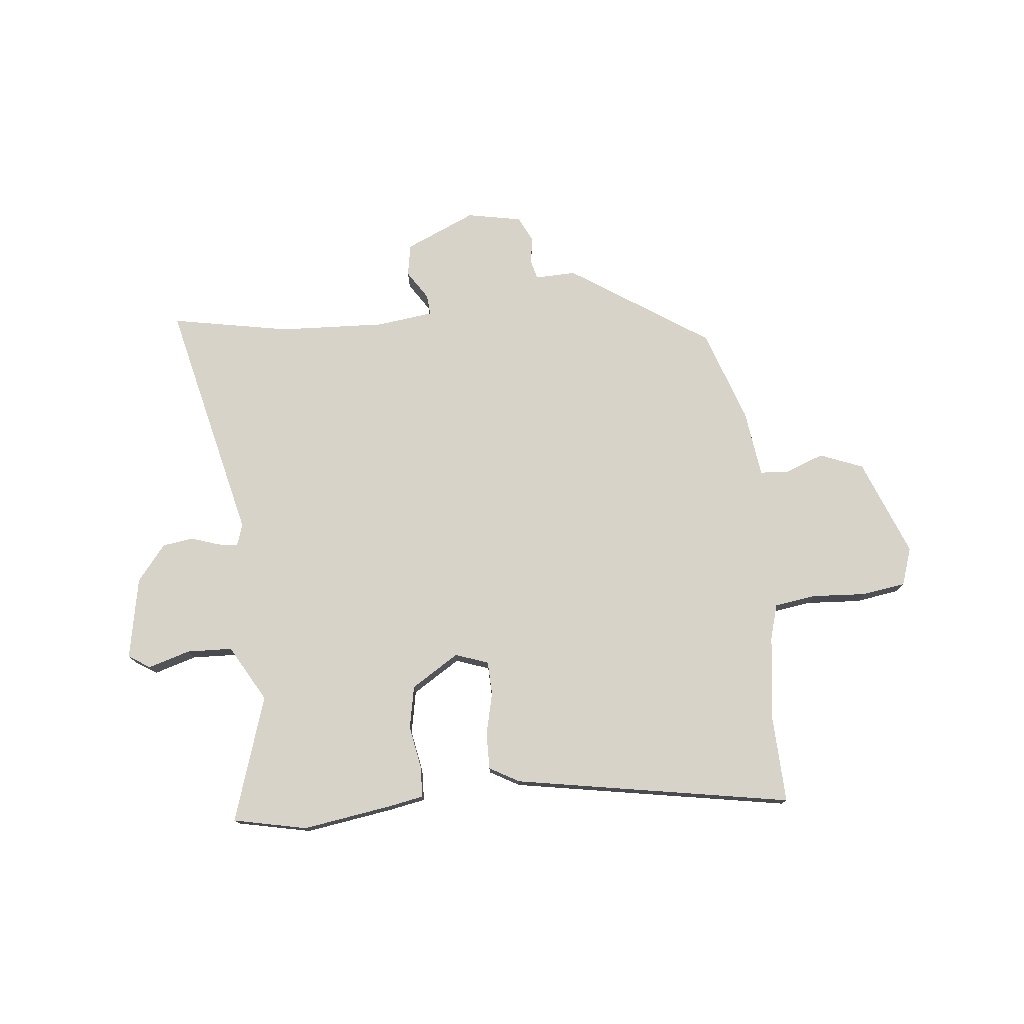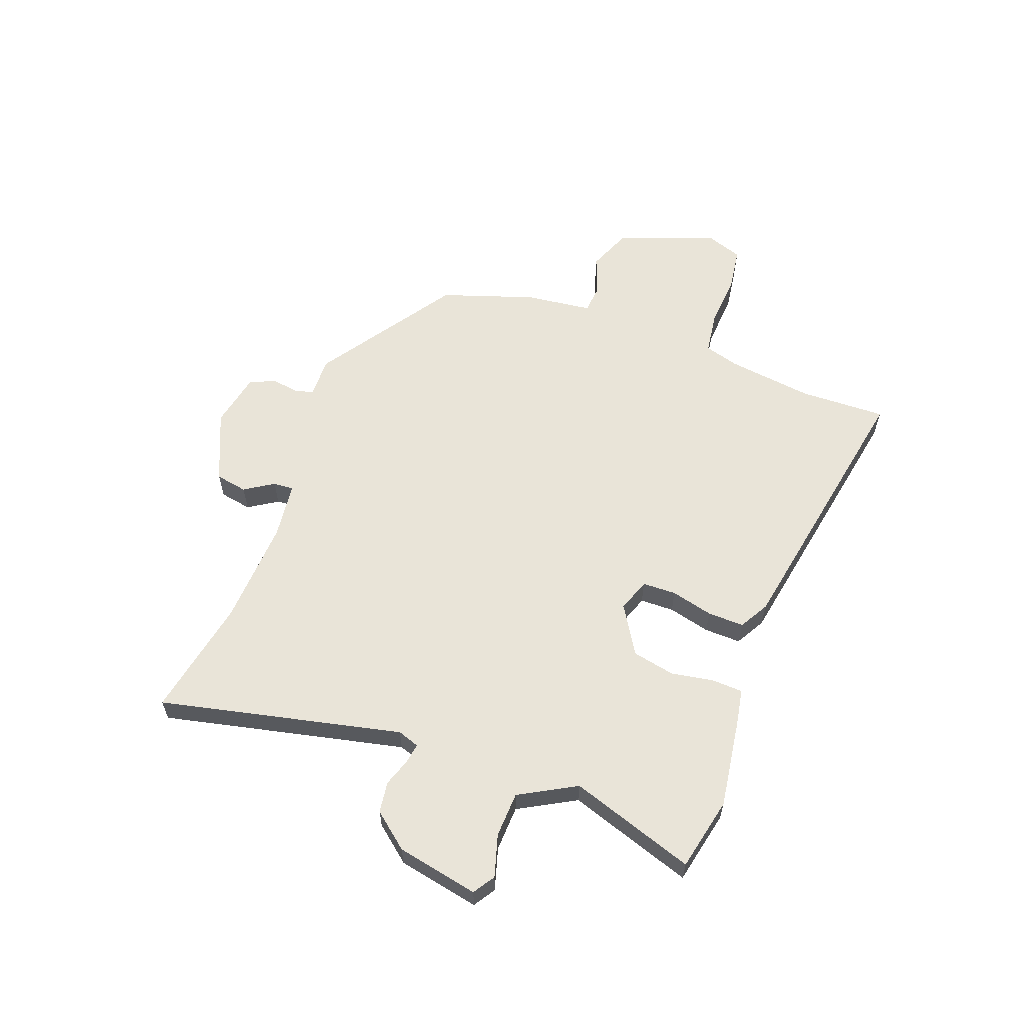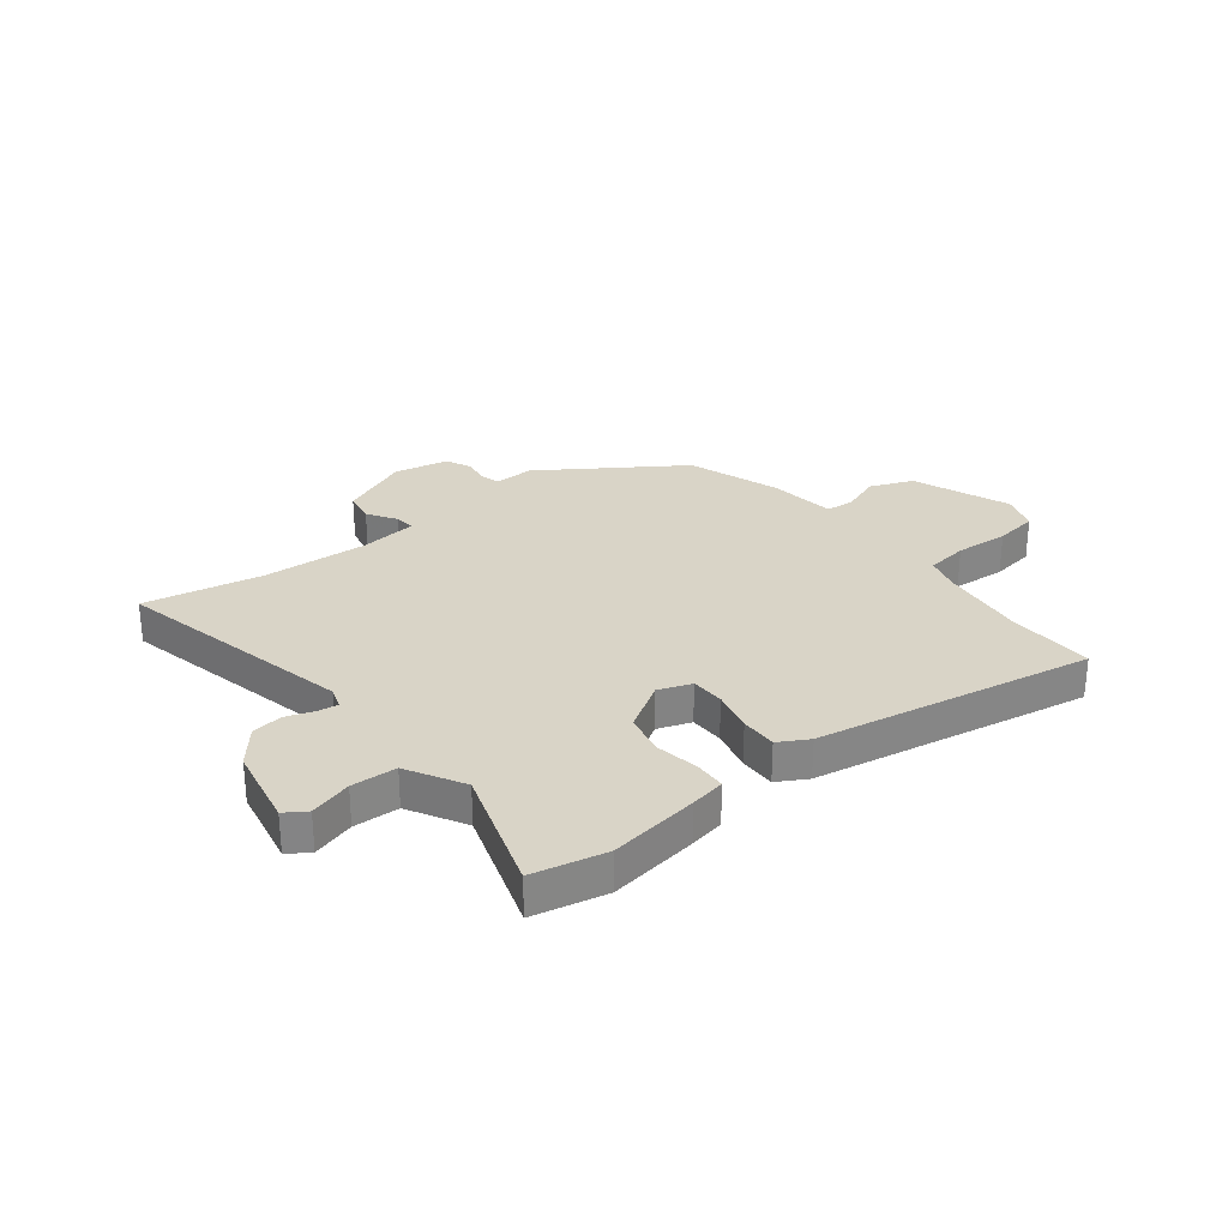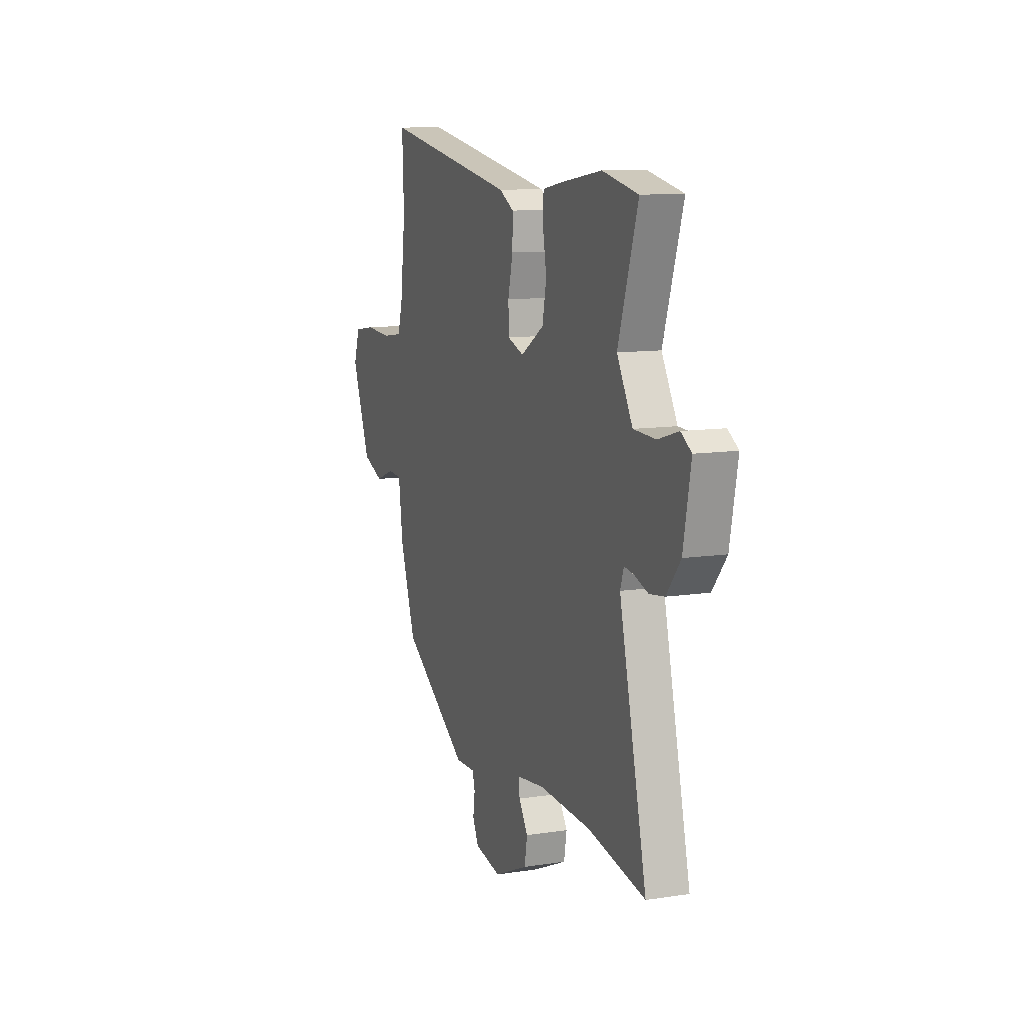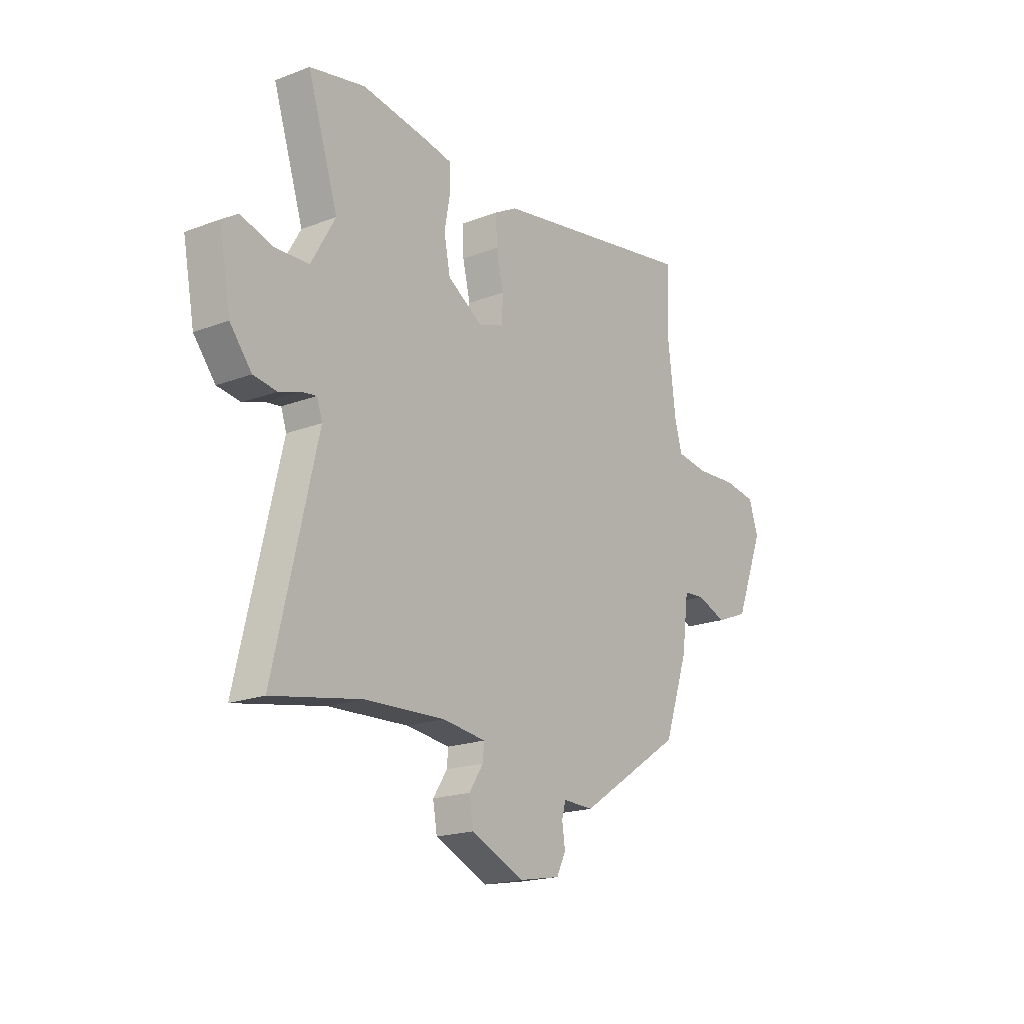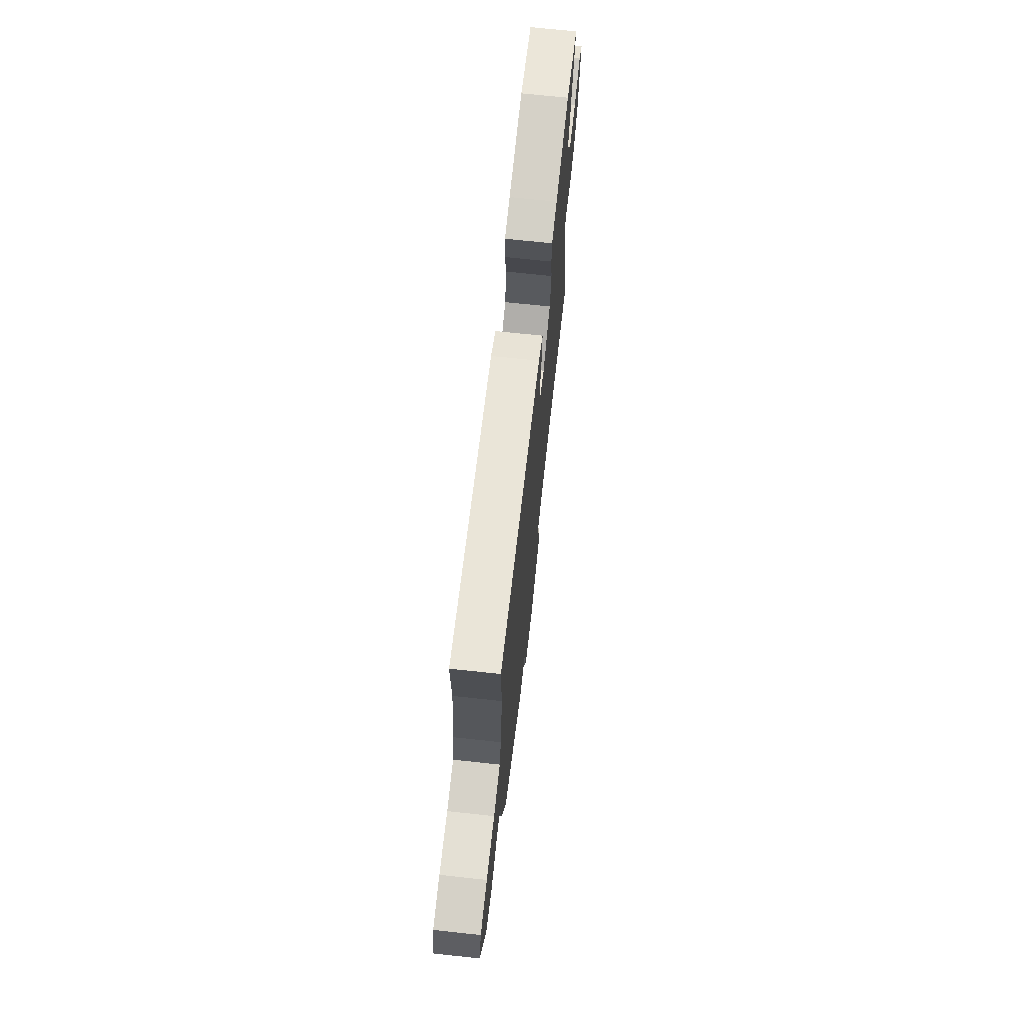
<metadata>
{"format":"obj","ext":"obj","renderer":"f3d","projection":"perspective","resolution":1024,"background":"white","views":[{"elev":76.3,"azim":-5.8,"up":"+Y"},{"elev":60.0,"azim":-69.1,"up":"+Y"},{"elev":28.8,"azim":-37.8,"up":"+Y"},{"elev":10.9,"azim":-110.9,"up":"+Z"},{"elev":-19.2,"azim":-54.4,"up":"+Z"},{"elev":69.7,"azim":96.2,"up":"+Z"}]}
</metadata>
<code>
v -0.543 0.07 0.491
v -0.41 0.07 0.519
v -0.248 0.07 0.494
v -0.185 0.07 0.482
v -0.183 0.07 0.426
v -0.197 0.07 0.349
v -0.182 0.07 0.272
v -0.096 0.07 0.218
v -0.036 0.07 0.239
v -0.034 0.07 0.3
v -0.052 0.07 0.376
v -0.053 0.07 0.442
v 0.001 0.07 0.472
v 0.502 0.07 0.559
v 0.496 0.07 0.403
v 0.515 0.07 0.247
v 0.533 0.07 0.184
v 0.609 0.07 0.173
v 0.706 0.07 0.179
v 0.785 0.07 0.167
v 0.808 0.07 0.099
v 0.739 0.07 -0.076
v 0.661 0.07 -0.107
v 0.59 0.07 -0.08
v 0.539 0.07 -0.084
v 0.523 0.07 -0.205
v 0.465 0.07 -0.373
v 0.215 0.07 -0.538
v 0.141 0.07 -0.536
v 0.132 0.07 -0.57
v 0.139 0.07 -0.62
v 0.117 0.07 -0.665
v 0.018 0.07 -0.684
v -0.109 0.07 -0.628
v -0.119 0.07 -0.57
v -0.085 0.07 -0.518
v -0.082 0.07 -0.481
v -0.185 0.07 -0.468
v -0.377 0.07 -0.477
v -0.591 0.07 -0.517
v -0.489 0.07 -0.081
v -0.502 0.07 -0.042
v -0.538 0.07 -0.047
v -0.589 0.07 -0.064
v -0.645 0.07 -0.056
v -0.697 0.07 0.009
v -0.725 0.07 0.157
v -0.686 0.07 0.182
v -0.61 0.07 0.159
v -0.528 0.07 0.162
v -0.47 0.07 0.264
v -0.543 0 0.491
v -0.41 0 0.519
v -0.248 0 0.494
v -0.185 0 0.482
v -0.183 0 0.426
v -0.197 0 0.349
v -0.182 0 0.272
v -0.096 0 0.218
v -0.036 0 0.239
v -0.034 0 0.3
v -0.052 0 0.376
v -0.053 0 0.442
v 0.001 0 0.472
v 0.502 0 0.559
v 0.496 0 0.403
v 0.515 0 0.247
v 0.533 0 0.184
v 0.609 0 0.173
v 0.706 0 0.179
v 0.785 0 0.167
v 0.808 0 0.099
v 0.739 0 -0.076
v 0.661 0 -0.107
v 0.59 0 -0.08
v 0.539 0 -0.084
v 0.523 0 -0.205
v 0.465 0 -0.373
v 0.215 0 -0.538
v 0.141 0 -0.536
v 0.132 0 -0.57
v 0.139 0 -0.62
v 0.117 0 -0.665
v 0.018 0 -0.684
v -0.109 0 -0.628
v -0.119 0 -0.57
v -0.085 0 -0.518
v -0.082 0 -0.481
v -0.185 0 -0.468
v -0.377 0 -0.477
v -0.591 0 -0.517
v -0.489 0 -0.081
v -0.502 0 -0.042
v -0.538 0 -0.047
v -0.589 0 -0.064
v -0.645 0 -0.056
v -0.697 0 0.009
v -0.725 0 0.157
v -0.686 0 0.182
v -0.61 0 0.159
v -0.528 0 0.162
v -0.47 0 0.264
f 46 47 48 49
f 46 49 50
f 43 44 45 46
f 42 43 46 50
f 41 42 50 51
f 39 40 41
f 38 39 41 51
f 33 34 35 36
f 33 36 37
f 30 31 32 33
f 29 30 33 37
f 28 29 37
f 25 26 27 28
f 25 28 37
f 21 22 23 24
f 21 24 25
f 18 19 20 21
f 17 18 21 25
f 16 17 25 37
f 12 13 14 15
f 10 11 12 15
f 9 10 15 16
f 8 9 16 37
f 3 4 5 6
f 3 6 7
f 2 3 7
f 1 2 7
f 8 37 38 51
f 1 7 8 51
f 100 99 98 97
f 101 100 97
f 97 96 95 94
f 101 97 94 93
f 102 101 93 92
f 92 91 90
f 102 92 90 89
f 87 86 85 84
f 88 87 84
f 84 83 82 81
f 88 84 81 80
f 88 80 79
f 79 78 77 76
f 88 79 76
f 75 74 73 72
f 76 75 72
f 72 71 70 69
f 76 72 69 68
f 88 76 68 67
f 66 65 64 63
f 66 63 62 61
f 67 66 61 60
f 88 67 60 59
f 57 56 55 54
f 58 57 54
f 58 54 53
f 58 53 52
f 102 89 88 59
f 102 59 58 52
f 1 52 53 2
f 2 53 54 3
f 3 54 55 4
f 4 55 56 5
f 5 56 57 6
f 6 57 58 7
f 7 58 59 8
f 8 59 60 9
f 9 60 61 10
f 10 61 62 11
f 11 62 63 12
f 12 63 64 13
f 13 64 65 14
f 14 65 66 15
f 15 66 67 16
f 16 67 68 17
f 17 68 69 18
f 18 69 70 19
f 19 70 71 20
f 20 71 72 21
f 21 72 73 22
f 22 73 74 23
f 23 74 75 24
f 24 75 76 25
f 25 76 77 26
f 26 77 78 27
f 27 78 79 28
f 28 79 80 29
f 29 80 81 30
f 30 81 82 31
f 31 82 83 32
f 32 83 84 33
f 33 84 85 34
f 34 85 86 35
f 35 86 87 36
f 36 87 88 37
f 37 88 89 38
f 38 89 90 39
f 39 90 91 40
f 40 91 92 41
f 41 92 93 42
f 42 93 94 43
f 43 94 95 44
f 44 95 96 45
f 45 96 97 46
f 46 97 98 47
f 47 98 99 48
f 48 99 100 49
f 49 100 101 50
f 50 101 102 51
f 51 102 52 1

</code>
